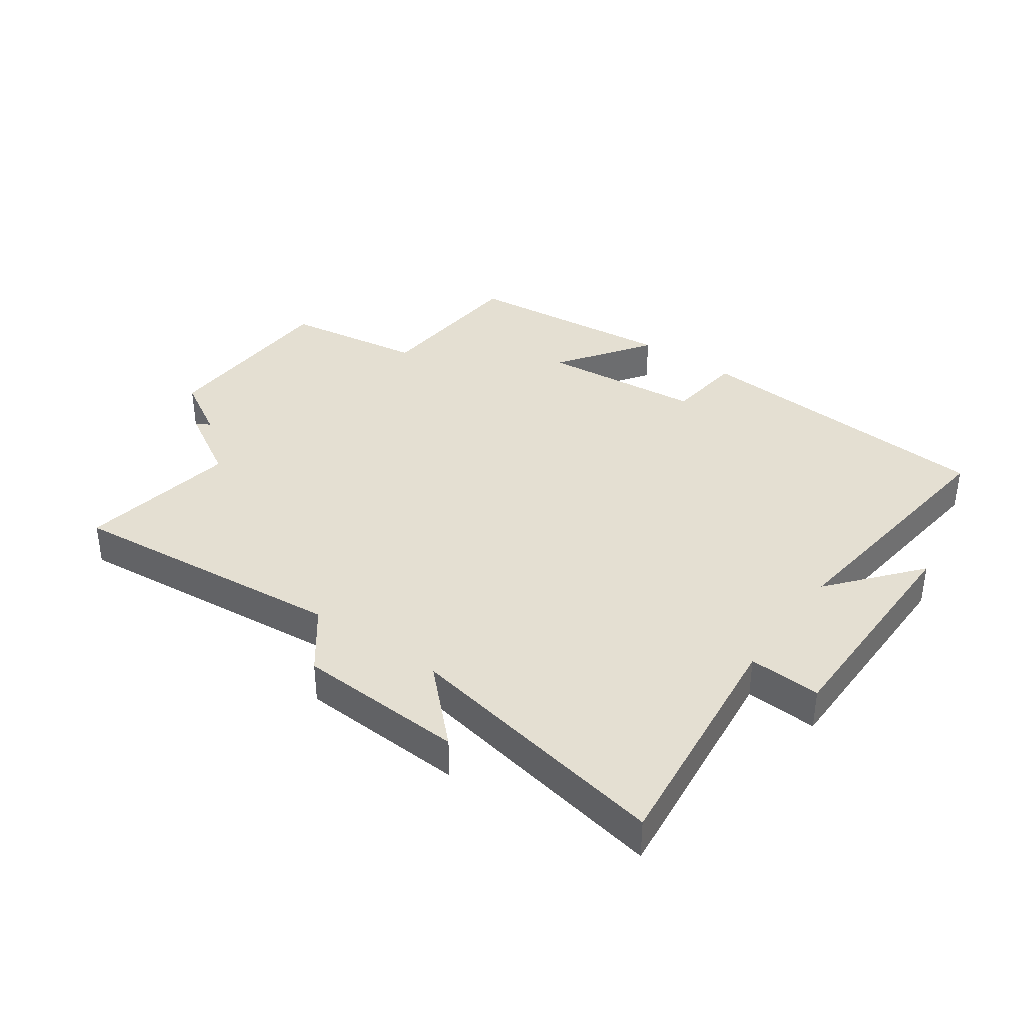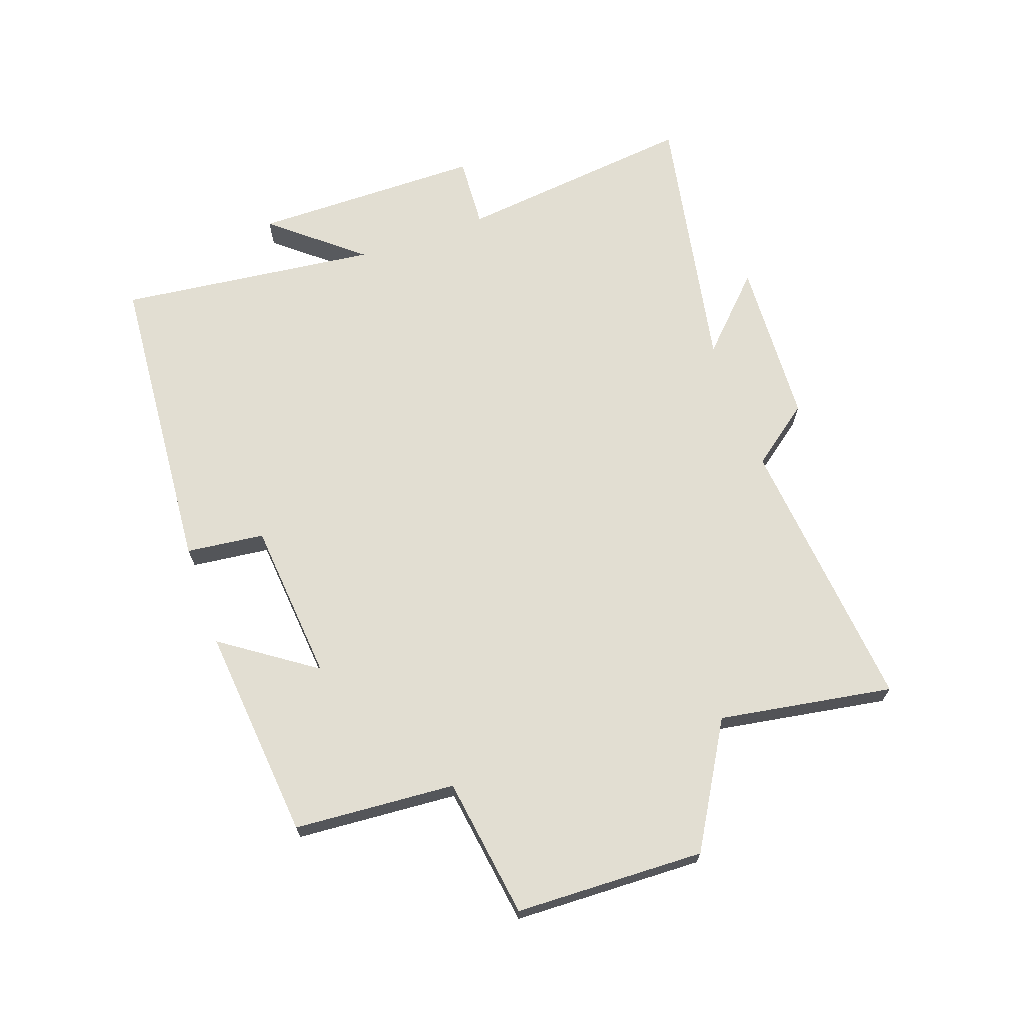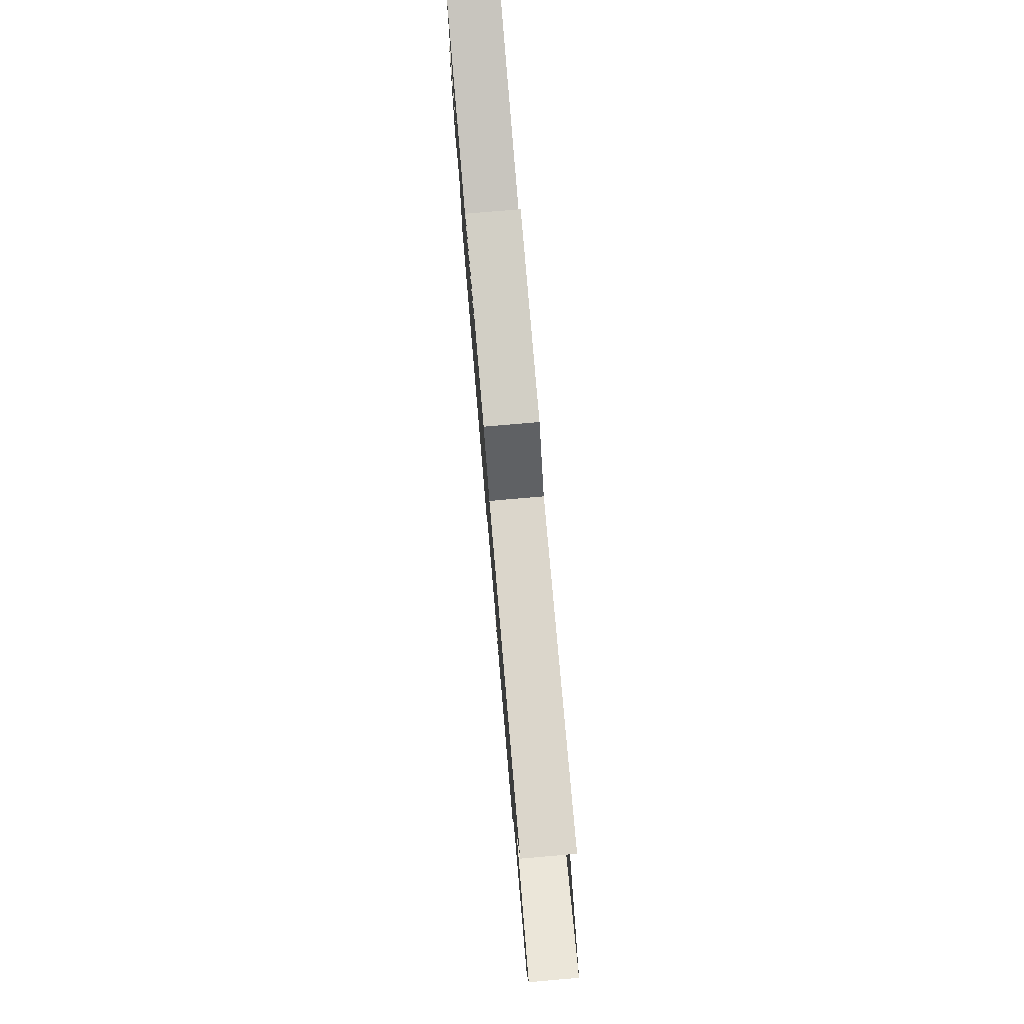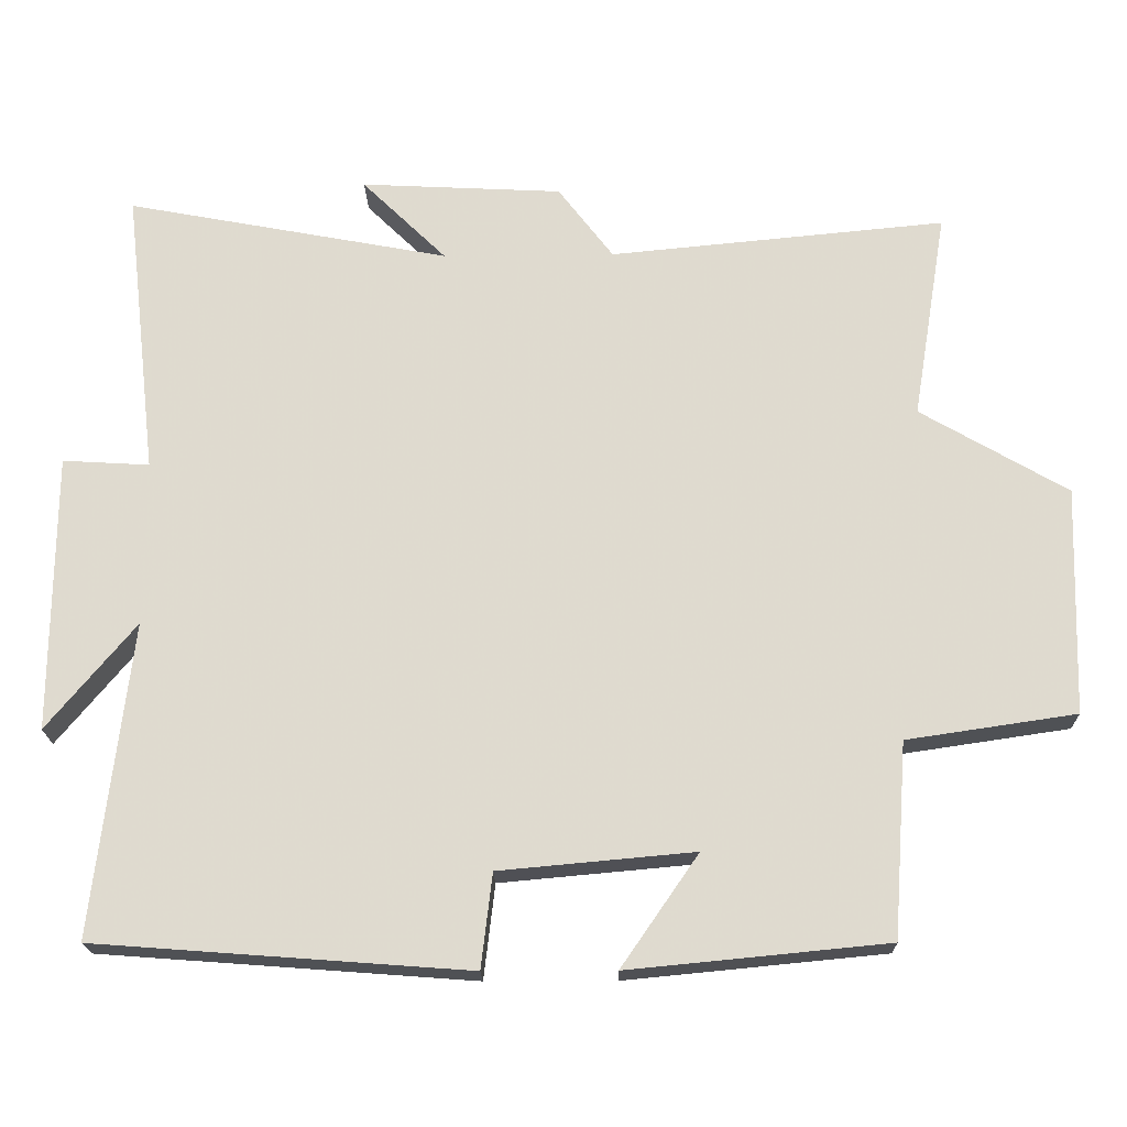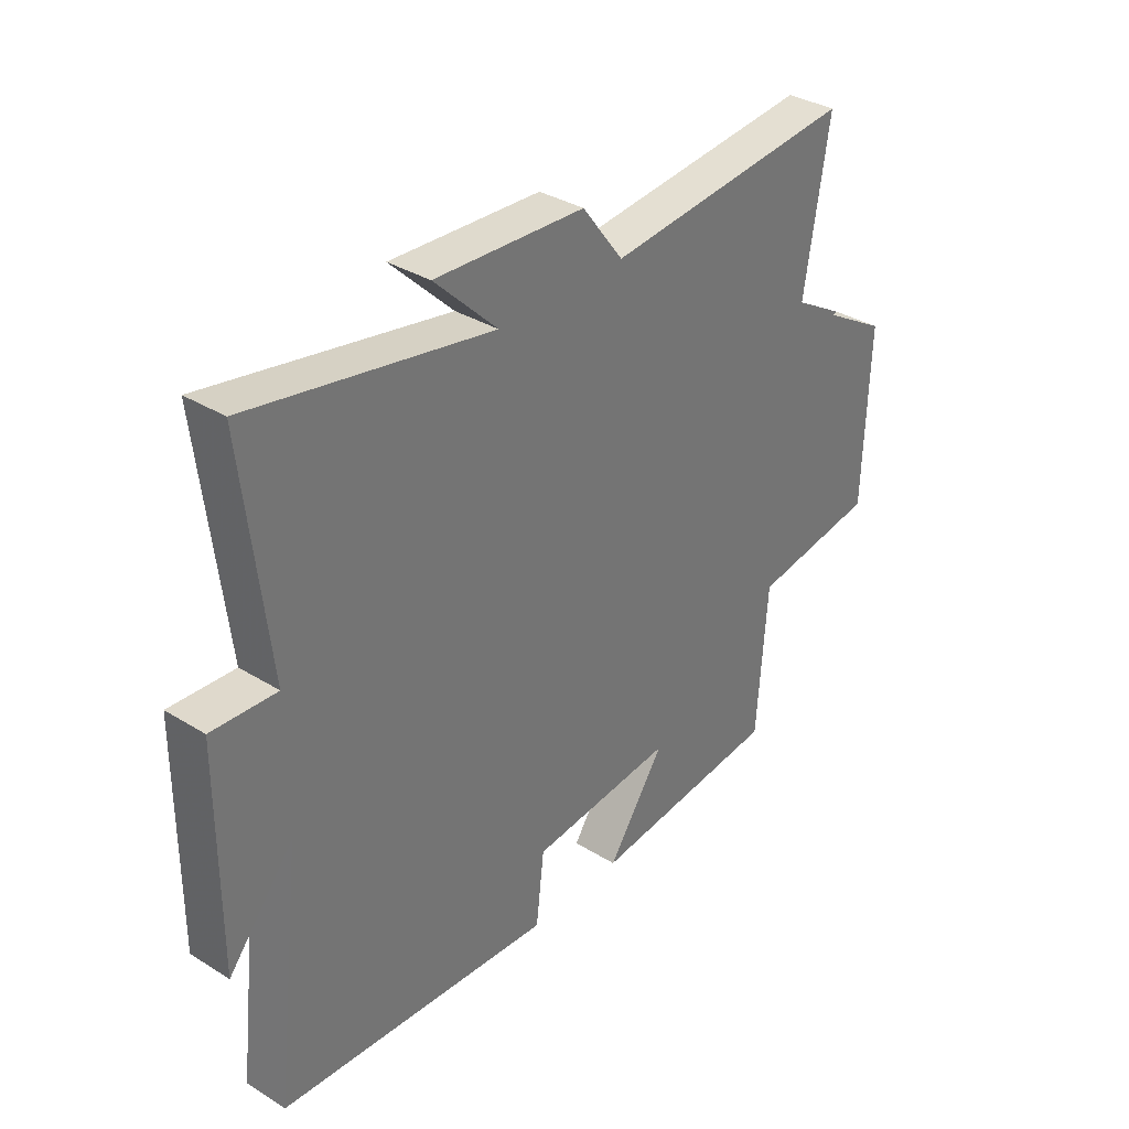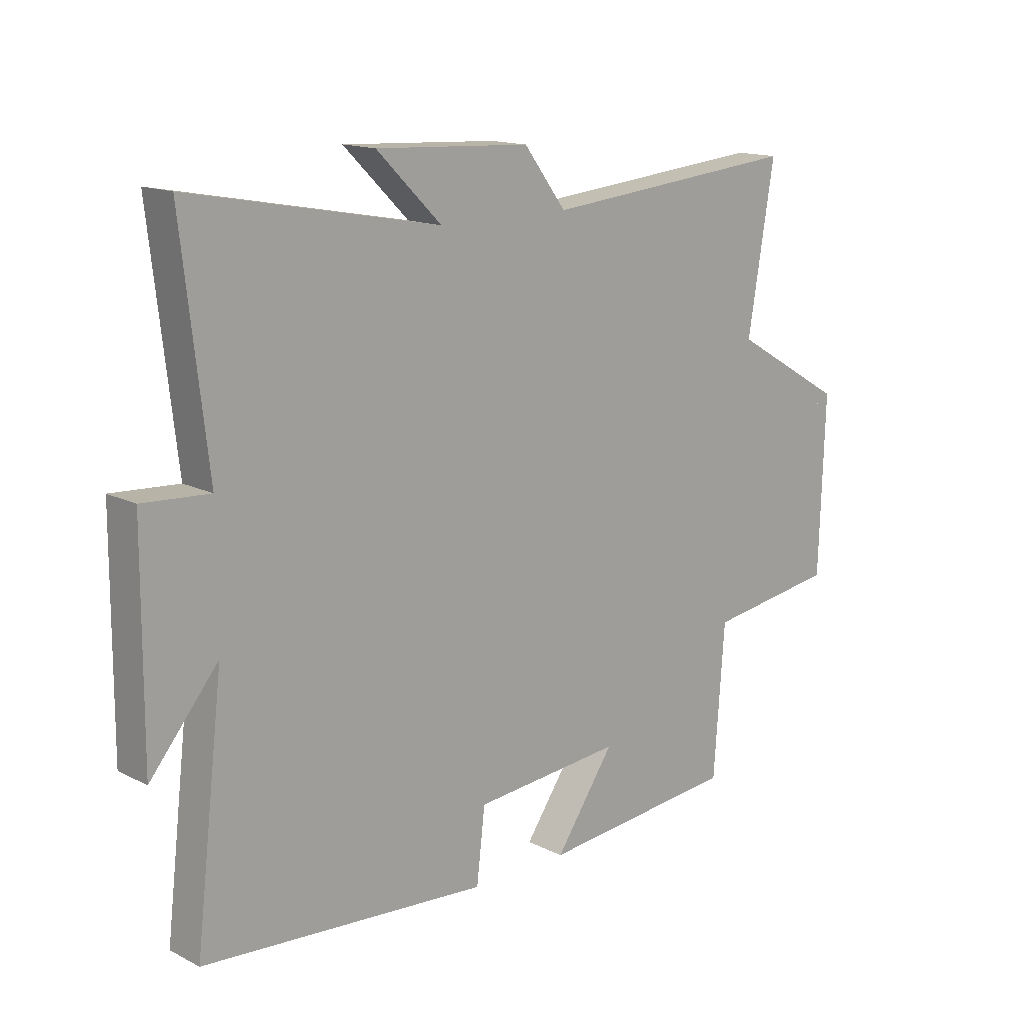
<metadata>
{"format":"obj","ext":"obj","renderer":"f3d","projection":"perspective","resolution":1024,"background":"white","views":[{"elev":37.2,"azim":35.5,"up":"+Y"},{"elev":68.0,"azim":-109.4,"up":"+Y"},{"elev":79.0,"azim":-94.9,"up":"+Z"},{"elev":-19.8,"azim":-178.8,"up":"+Z"},{"elev":34.5,"azim":129.7,"up":"+Z"},{"elev":14.9,"azim":137.0,"up":"+Z"}]}
</metadata>
<code>
v -0.481 0.07 -0.466
v -0.5 0.07 -0.202
v -0.73 0.07 -0.168
v -0.74 0.07 0.142
v -0.5 0.07 0.016
v -0.587 0.07 0.544
v -0.129 0.07 0.5
v -0.054 0.07 0.599
v 0.22 0.07 0.613
v 0.105 0.07 0.5
v 0.545 0.07 0.583
v 0.5 0.07 0.19
v 0.618 0.07 0.197
v 0.62 0.07 -0.181
v 0.5 0.07 -0.036
v 0.55 0.07 -0.462
v 0.044 0.07 -0.5
v 0.029 0.07 -0.372
v -0.235 0.07 -0.348
v -0.13 0.07 -0.5
v -0.481 0 -0.466
v -0.5 0 -0.202
v -0.73 0 -0.168
v -0.74 0 0.142
v -0.5 0 0.016
v -0.587 0 0.544
v -0.129 0 0.5
v -0.054 0 0.599
v 0.22 0 0.613
v 0.105 0 0.5
v 0.545 0 0.583
v 0.5 0 0.19
v 0.618 0 0.197
v 0.62 0 -0.181
v 0.5 0 -0.036
v 0.55 0 -0.462
v 0.044 0 -0.5
v 0.029 0 -0.372
v -0.235 0 -0.348
v -0.13 0 -0.5
f 19 20 1 2
f 18 19 2
f 15 16 17 18
f 15 18 2
f 12 13 14 15
f 12 15 2 3
f 10 11 12 3
f 7 8 9 10
f 7 10 3 4
f 5 6 7
f 7 5 4
f 22 21 40 39
f 22 39 38
f 38 37 36 35
f 22 38 35
f 35 34 33 32
f 23 22 35 32
f 23 32 31 30
f 30 29 28 27
f 24 23 30 27
f 27 26 25
f 24 25 27
f 1 21 22 2
f 2 22 23 3
f 3 23 24 4
f 4 24 25 5
f 5 25 26 6
f 6 26 27 7
f 7 27 28 8
f 8 28 29 9
f 9 29 30 10
f 10 30 31 11
f 11 31 32 12
f 12 32 33 13
f 13 33 34 14
f 14 34 35 15
f 15 35 36 16
f 16 36 37 17
f 17 37 38 18
f 18 38 39 19
f 19 39 40 20
f 20 40 21 1

</code>
